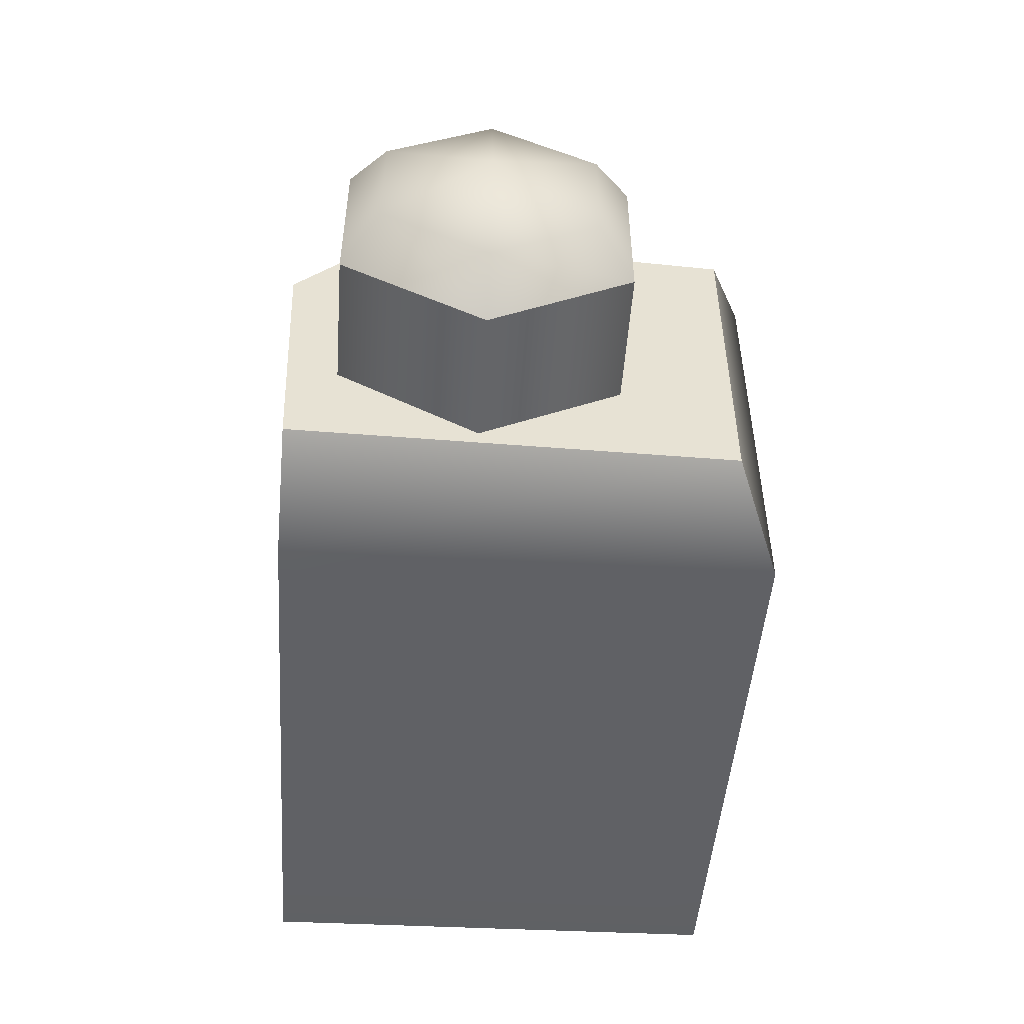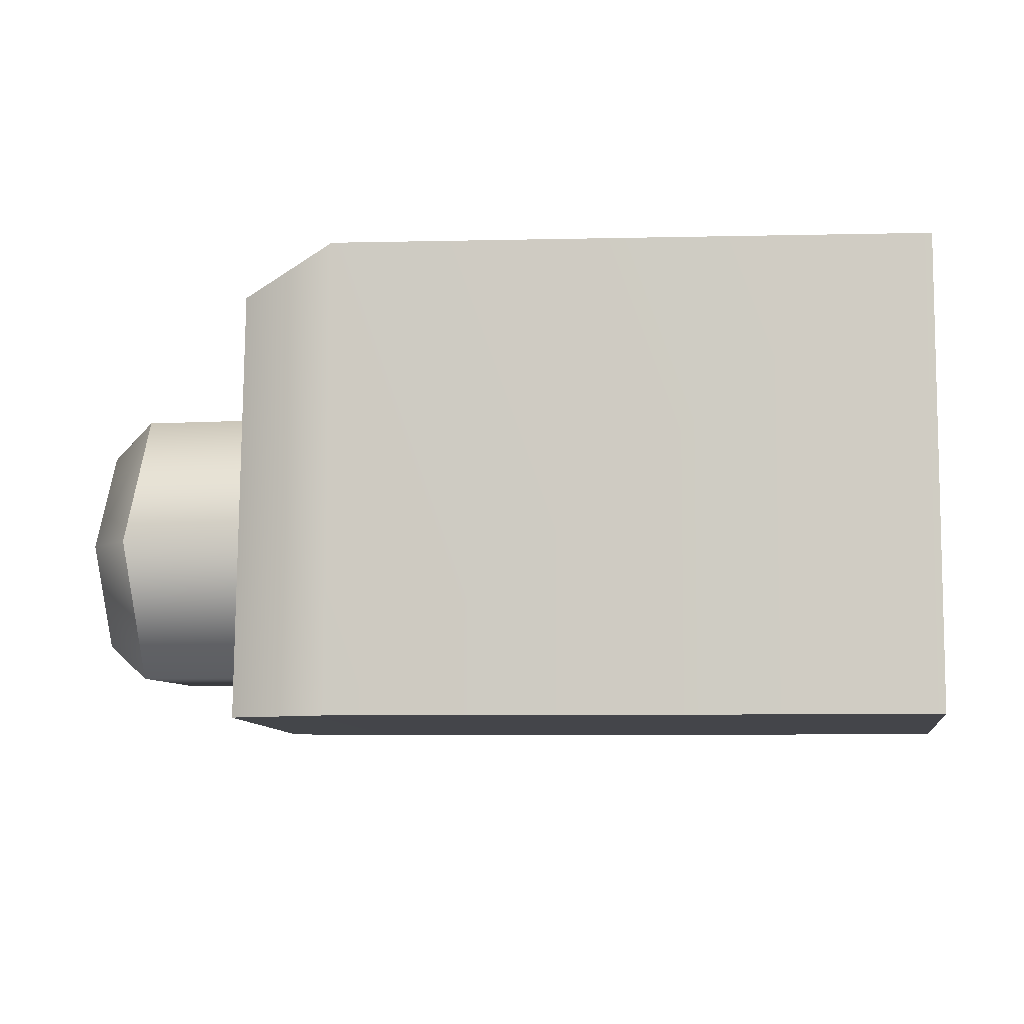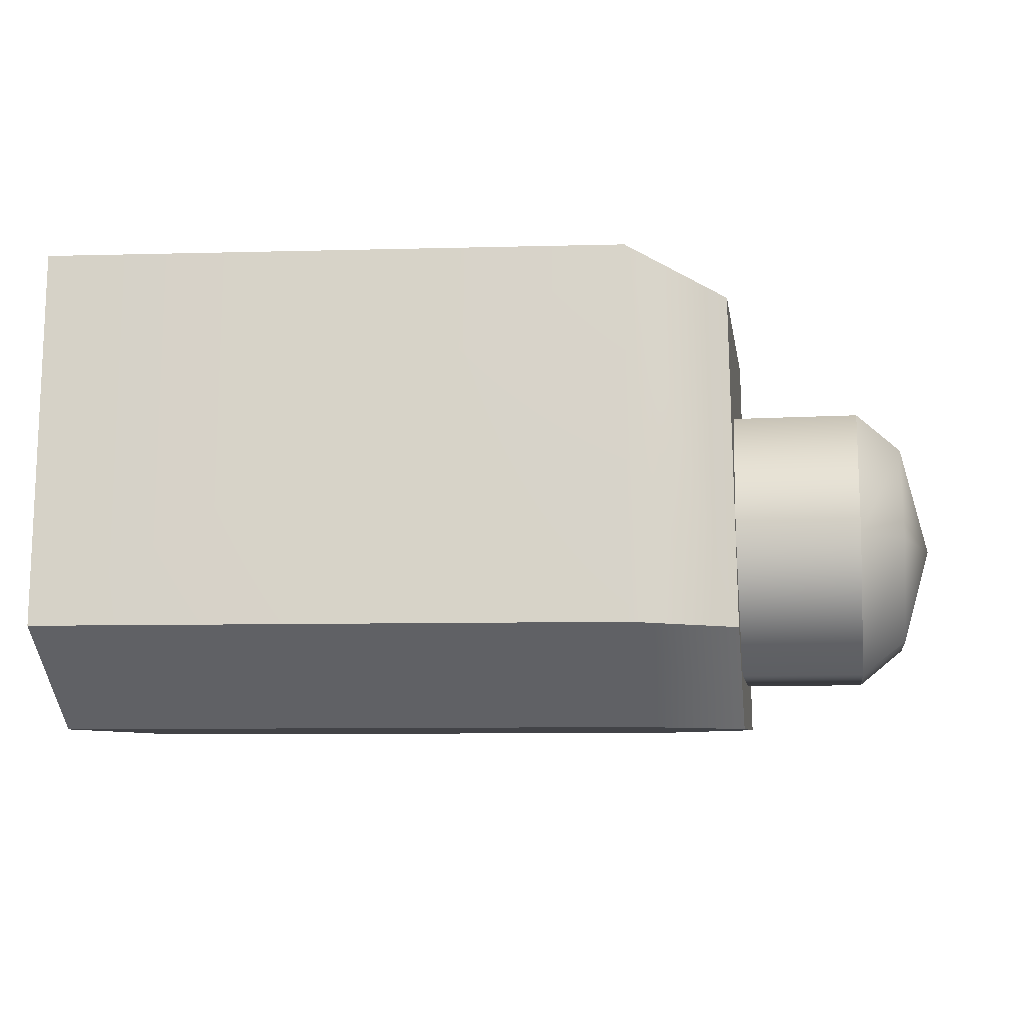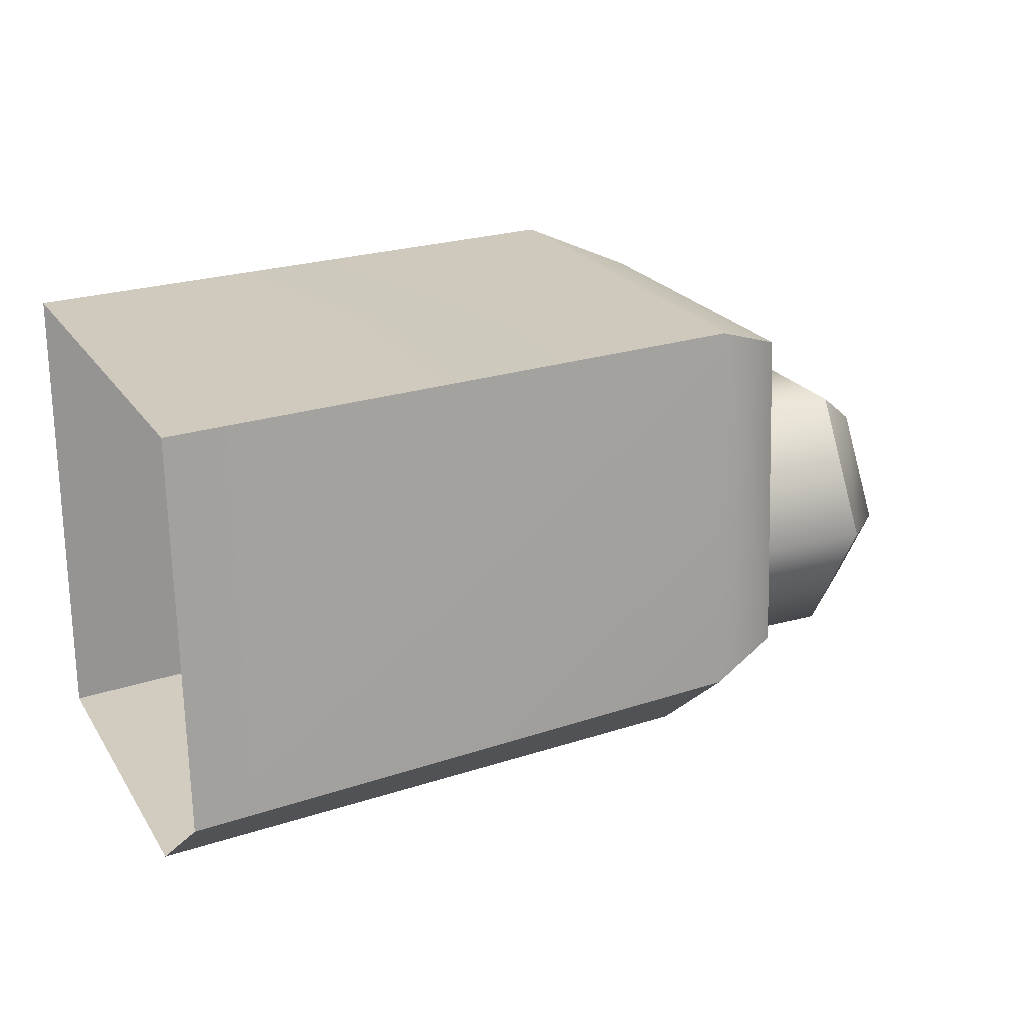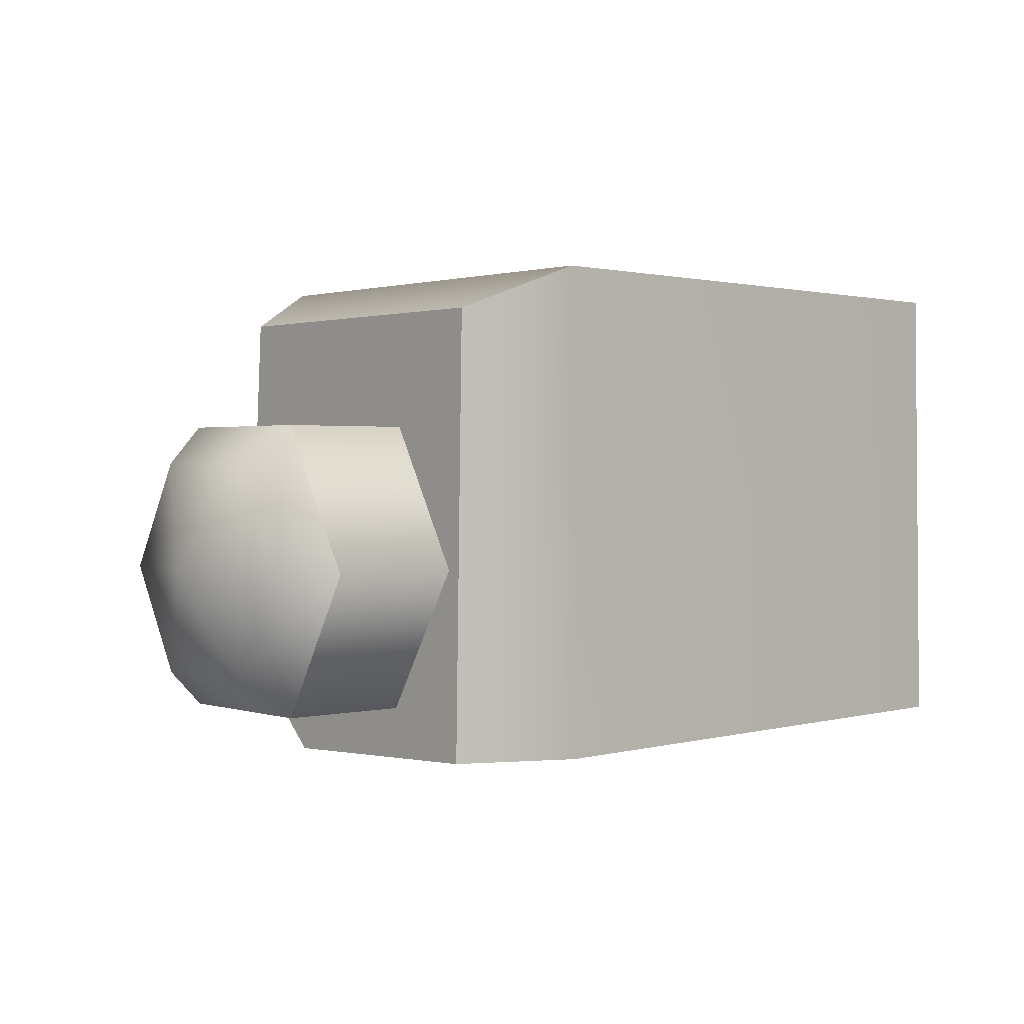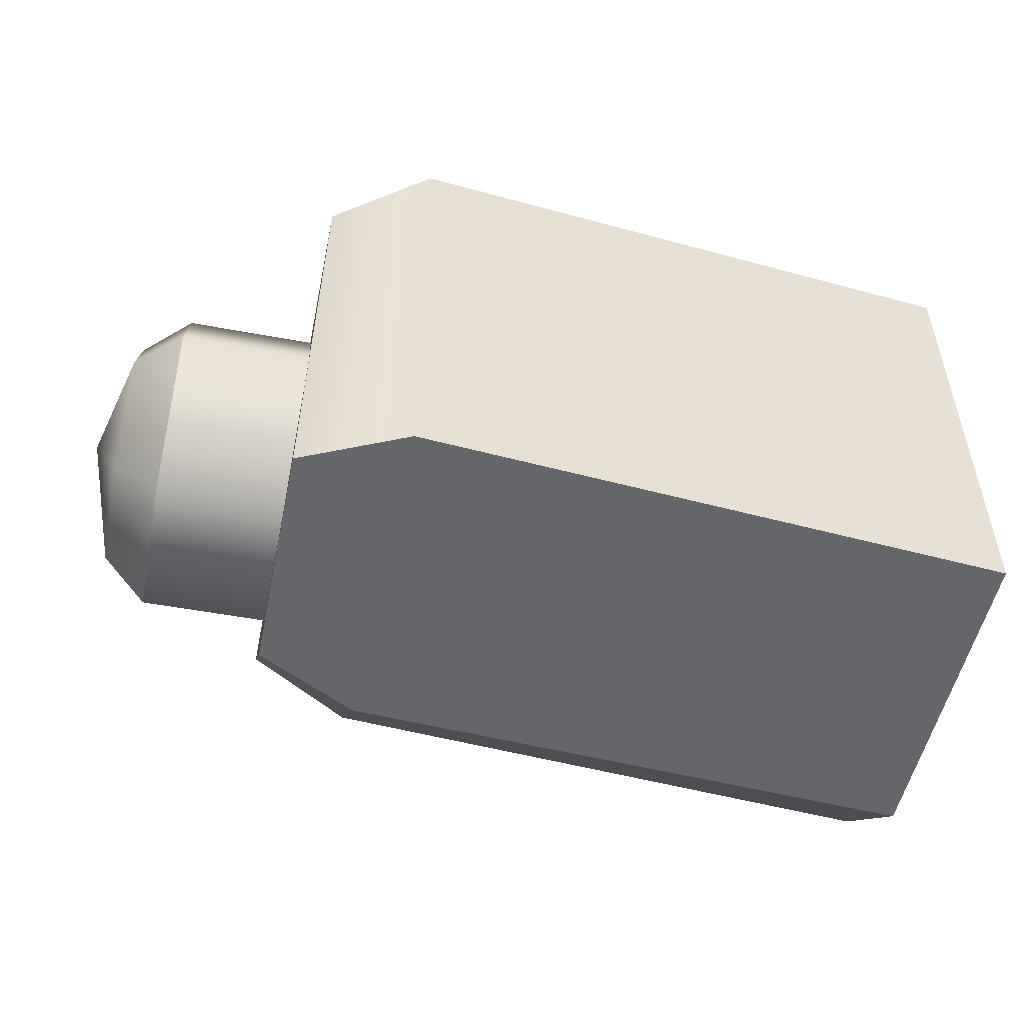
<metadata>
{"format":"obj","ext":"obj","renderer":"f3d","projection":"perspective","resolution":1024,"background":"white","views":[{"elev":-51.3,"azim":-94.0,"up":"+Y"},{"elev":-7.7,"azim":8.6,"up":"+Z"},{"elev":-9.0,"azim":-171.3,"up":"+Z"},{"elev":22.8,"azim":154.8,"up":"+Z"},{"elev":1.2,"azim":-40.9,"up":"+Z"},{"elev":-50.2,"azim":-11.7,"up":"+Z"}]}
</metadata>
<code>
g AbilityDron_06_CorpsePart
v -0.5627 0.4844 -0.1956
v -0.09734 0.5172 -0.1956
v -0.09734 0.6114 -0.12
v -0.5627 0.5716 -0.12
v -0.6439 0.4382 -0.1956
v -0.6439 0.5175 -0.12
v -0.09734 0.6114 -0.12
v -0.09734 0.5971 0.1813
v -0.5605 0.5592 0.1813
v -0.5627 0.5716 -0.12
v -0.5605 0.5592 0.1813
v -0.09734 0.5971 0.1813
v -0.09734 0.2517 0.1813
v -0.5605 0.2109 0.1813
v -0.6385 0.2451 0.148
v -0.6385 0.5082 0.148
v -0.6385 0.5082 0.148
v -0.6439 0.5175 -0.12
v -0.6385 0.5082 0.148
v -0.6385 0.2451 0.148
v -0.6439 0.2451 -0.1872
v -0.6439 0.4382 -0.1956
v -0.6439 0.5175 -0.12
v -0.09734 0.2458 -0.1872
v -0.09734 0.5172 -0.1956
v -0.5627 0.4844 -0.1956
v -0.5612 0.2071 -0.1872
v -0.6439 0.4382 -0.1956
v -0.6439 0.2451 -0.1872
v -0.5612 0.2071 -0.1872
v -0.5605 0.2109 0.1813
v -0.09734 0.2517 0.1813
v -0.09734 0.2458 -0.1872
v -0.6439 0.2451 -0.1872
v -0.6385 0.2451 0.148
v -0.7404 0.4416 0.06168
v -0.7404 0.318 0.06168
v -0.7754 0.3341 0.03388
v -0.7754 0.4256 0.03388
v -0.7754 0.4713 -0.04537
v -0.7404 0.5034 -0.04537
v -0.7754 0.4256 -0.1246
v -0.7404 0.4416 -0.1524
v -0.7754 0.3341 -0.1246
v -0.7404 0.318 -0.1524
v -0.7754 0.2883 -0.04537
v -0.7404 0.2562 -0.04537
v -0.7404 0.5034 -0.04537
v -0.6322 0.5034 -0.04537
v -0.6322 0.4416 0.06168
v -0.7404 0.4416 0.06168
v -0.7404 0.4416 -0.1524
v -0.6322 0.4416 -0.1524
v -0.7404 0.318 -0.1524
v -0.6322 0.318 -0.1524
v -0.7404 0.2562 -0.04537
v -0.6322 0.2562 -0.04537
v -0.7404 0.318 0.06168
v -0.6322 0.318 0.06168
v -0.6322 0.2562 -0.04537
v -0.7404 0.2562 -0.04537
v -0.7979 0.3798 -0.04537
v -0.4469 0.4823 0.1592
v -0.4532 0.5461 0.1592
v -0.5053 0.5461 0.1592
v -0.5116 0.4823 0.1592
g AbilityDron_06_CorpsePart_0
f 3 2 1
f 4 3 1
f 4 1 5
f 6 4 5
f 9 8 7
f 10 9 7
f 13 12 11
f 14 13 11
f 11 16 15
f 14 11 15
f 18 17 9
f 10 18 9
f 21 20 19
f 19 22 21
f 19 23 22
f 26 25 24
f 27 26 24
f 29 28 26
f 27 29 26
f 32 31 30
f 33 32 30
f 35 34 30
f 31 35 30
f 38 37 36
f 39 38 36
f 41 40 39
f 36 41 39
f 43 42 40
f 41 43 40
f 45 44 42
f 43 45 42
f 47 46 44
f 45 47 44
f 37 38 46
f 47 37 46
f 50 49 48
f 51 50 48
f 49 53 52
f 48 49 52
f 53 55 54
f 52 53 54
f 55 57 56
f 54 55 56
f 60 59 58
f 61 60 58
f 59 50 51
f 58 59 51
f 39 40 62
f 40 42 62
f 42 44 62
f 44 46 62
f 46 38 62
f 38 39 62
f 65 64 63
f 66 65 63

</code>
